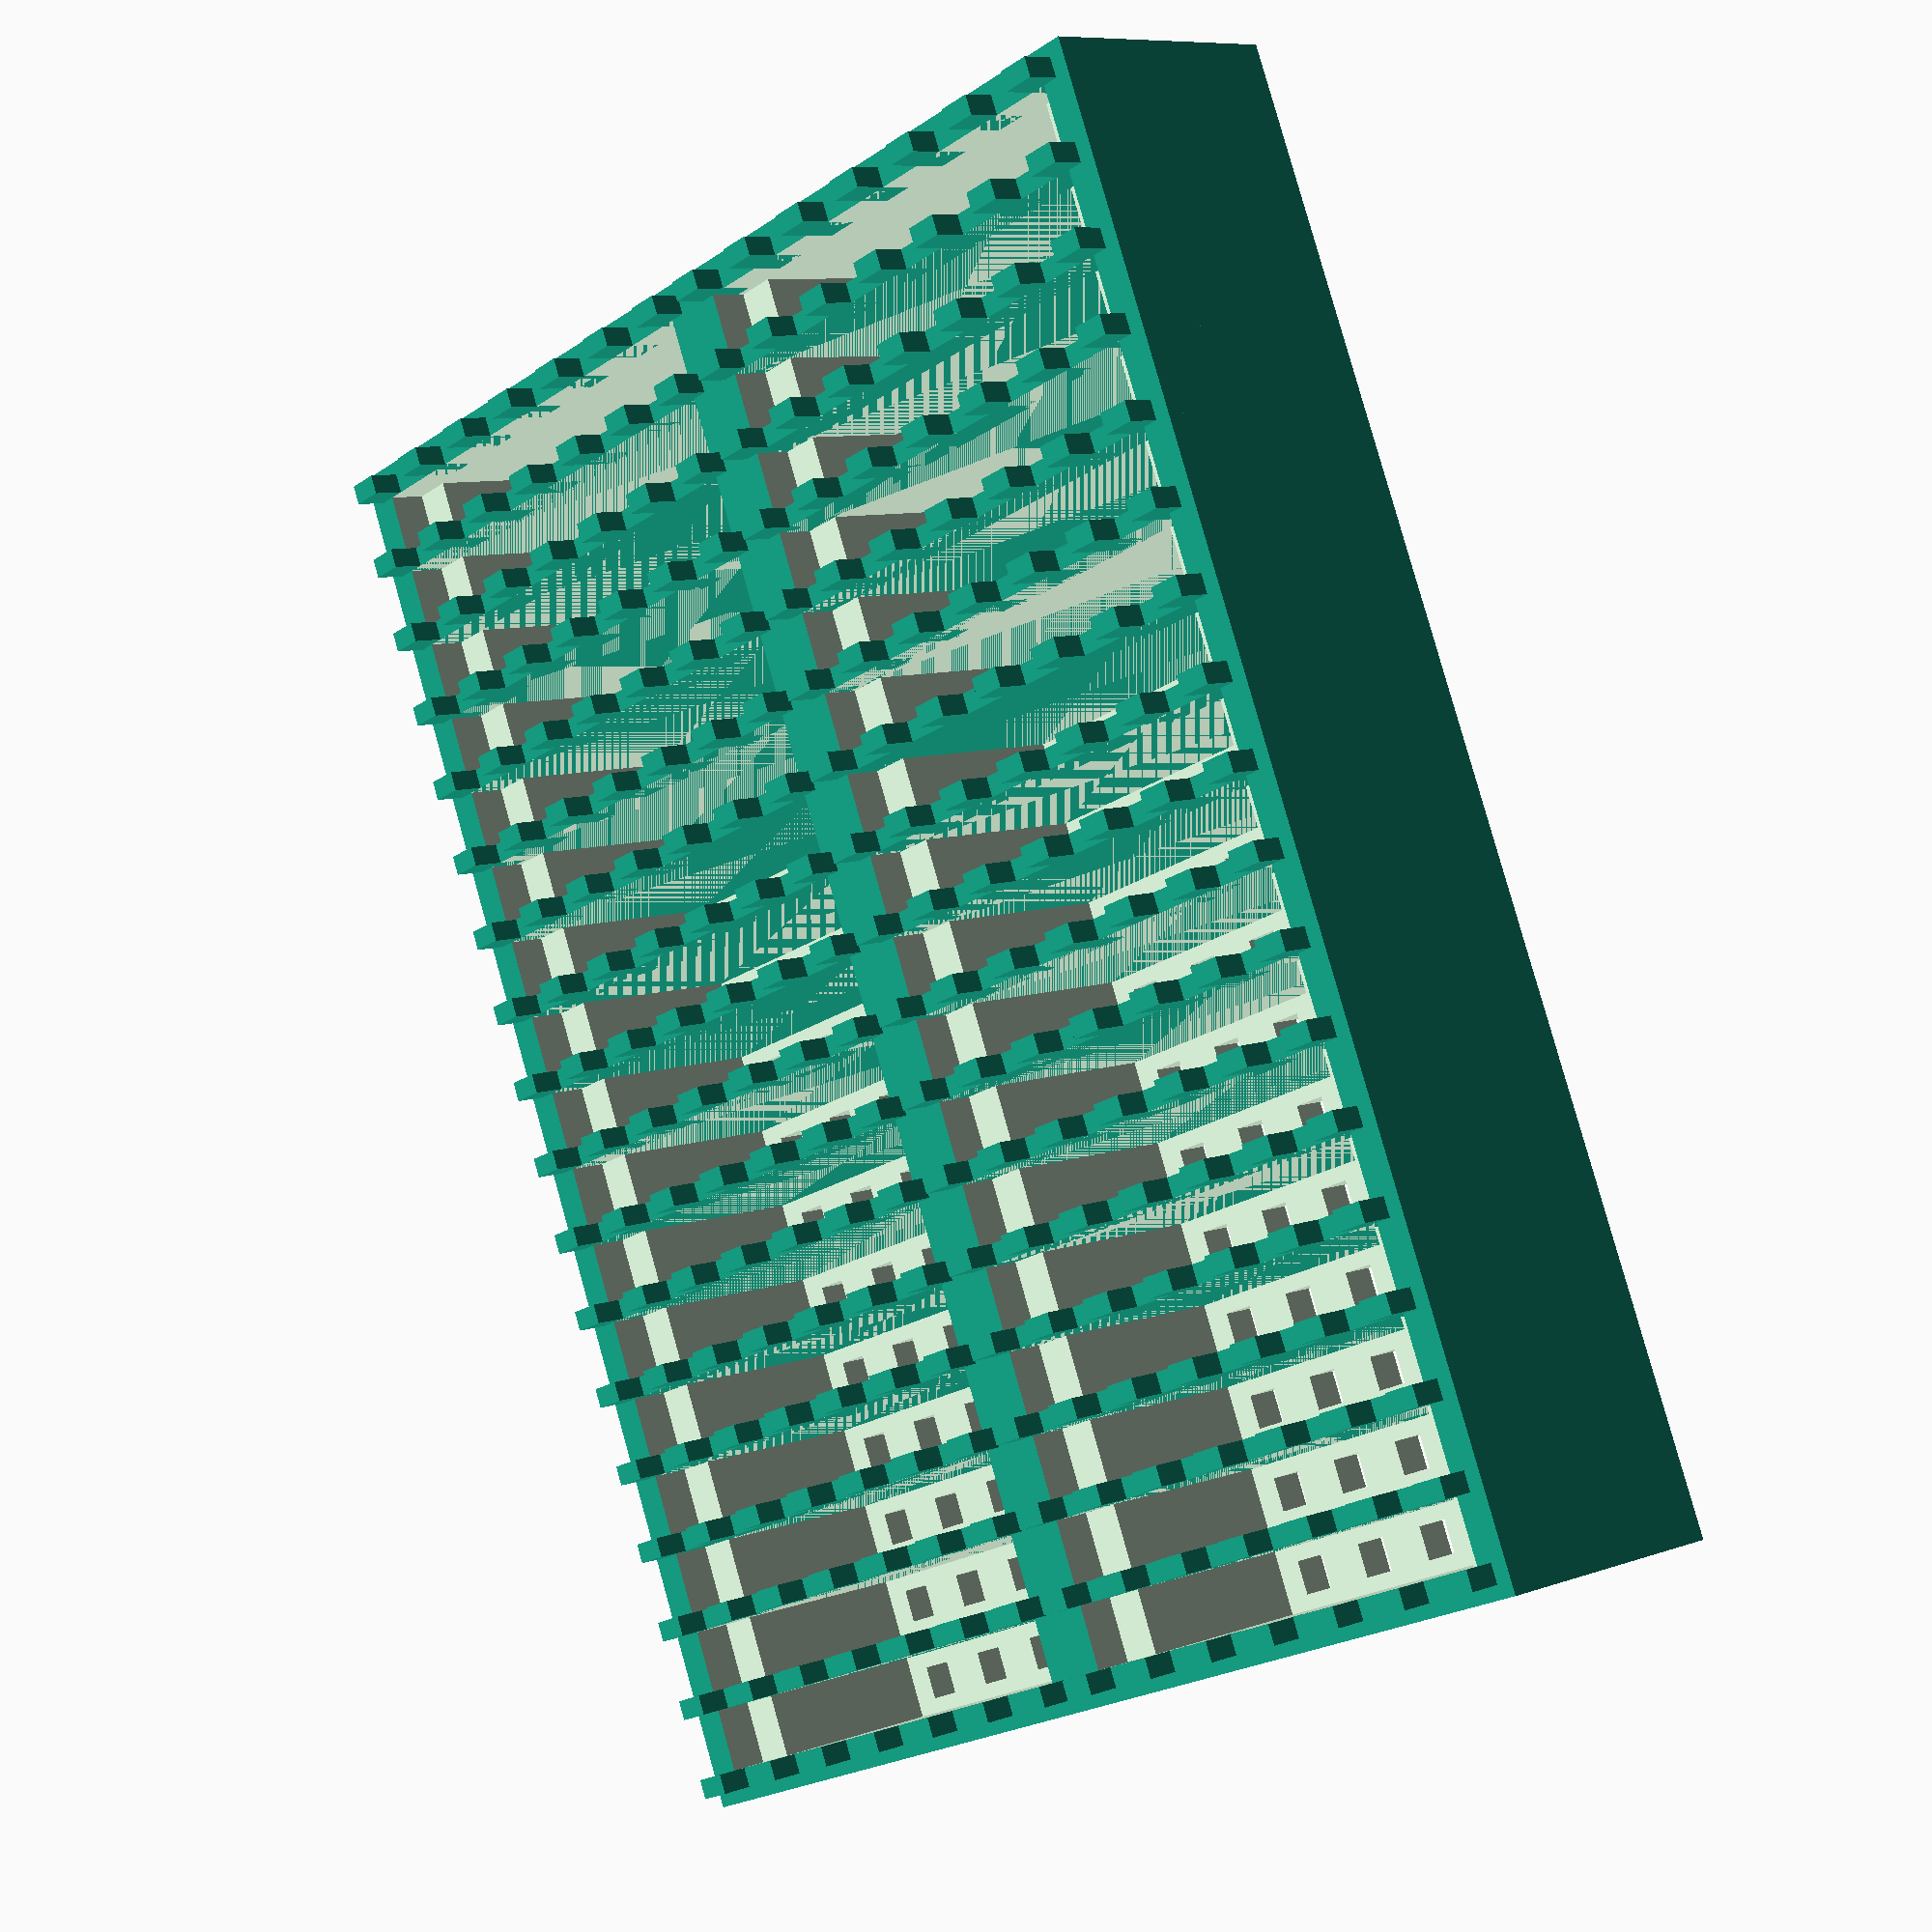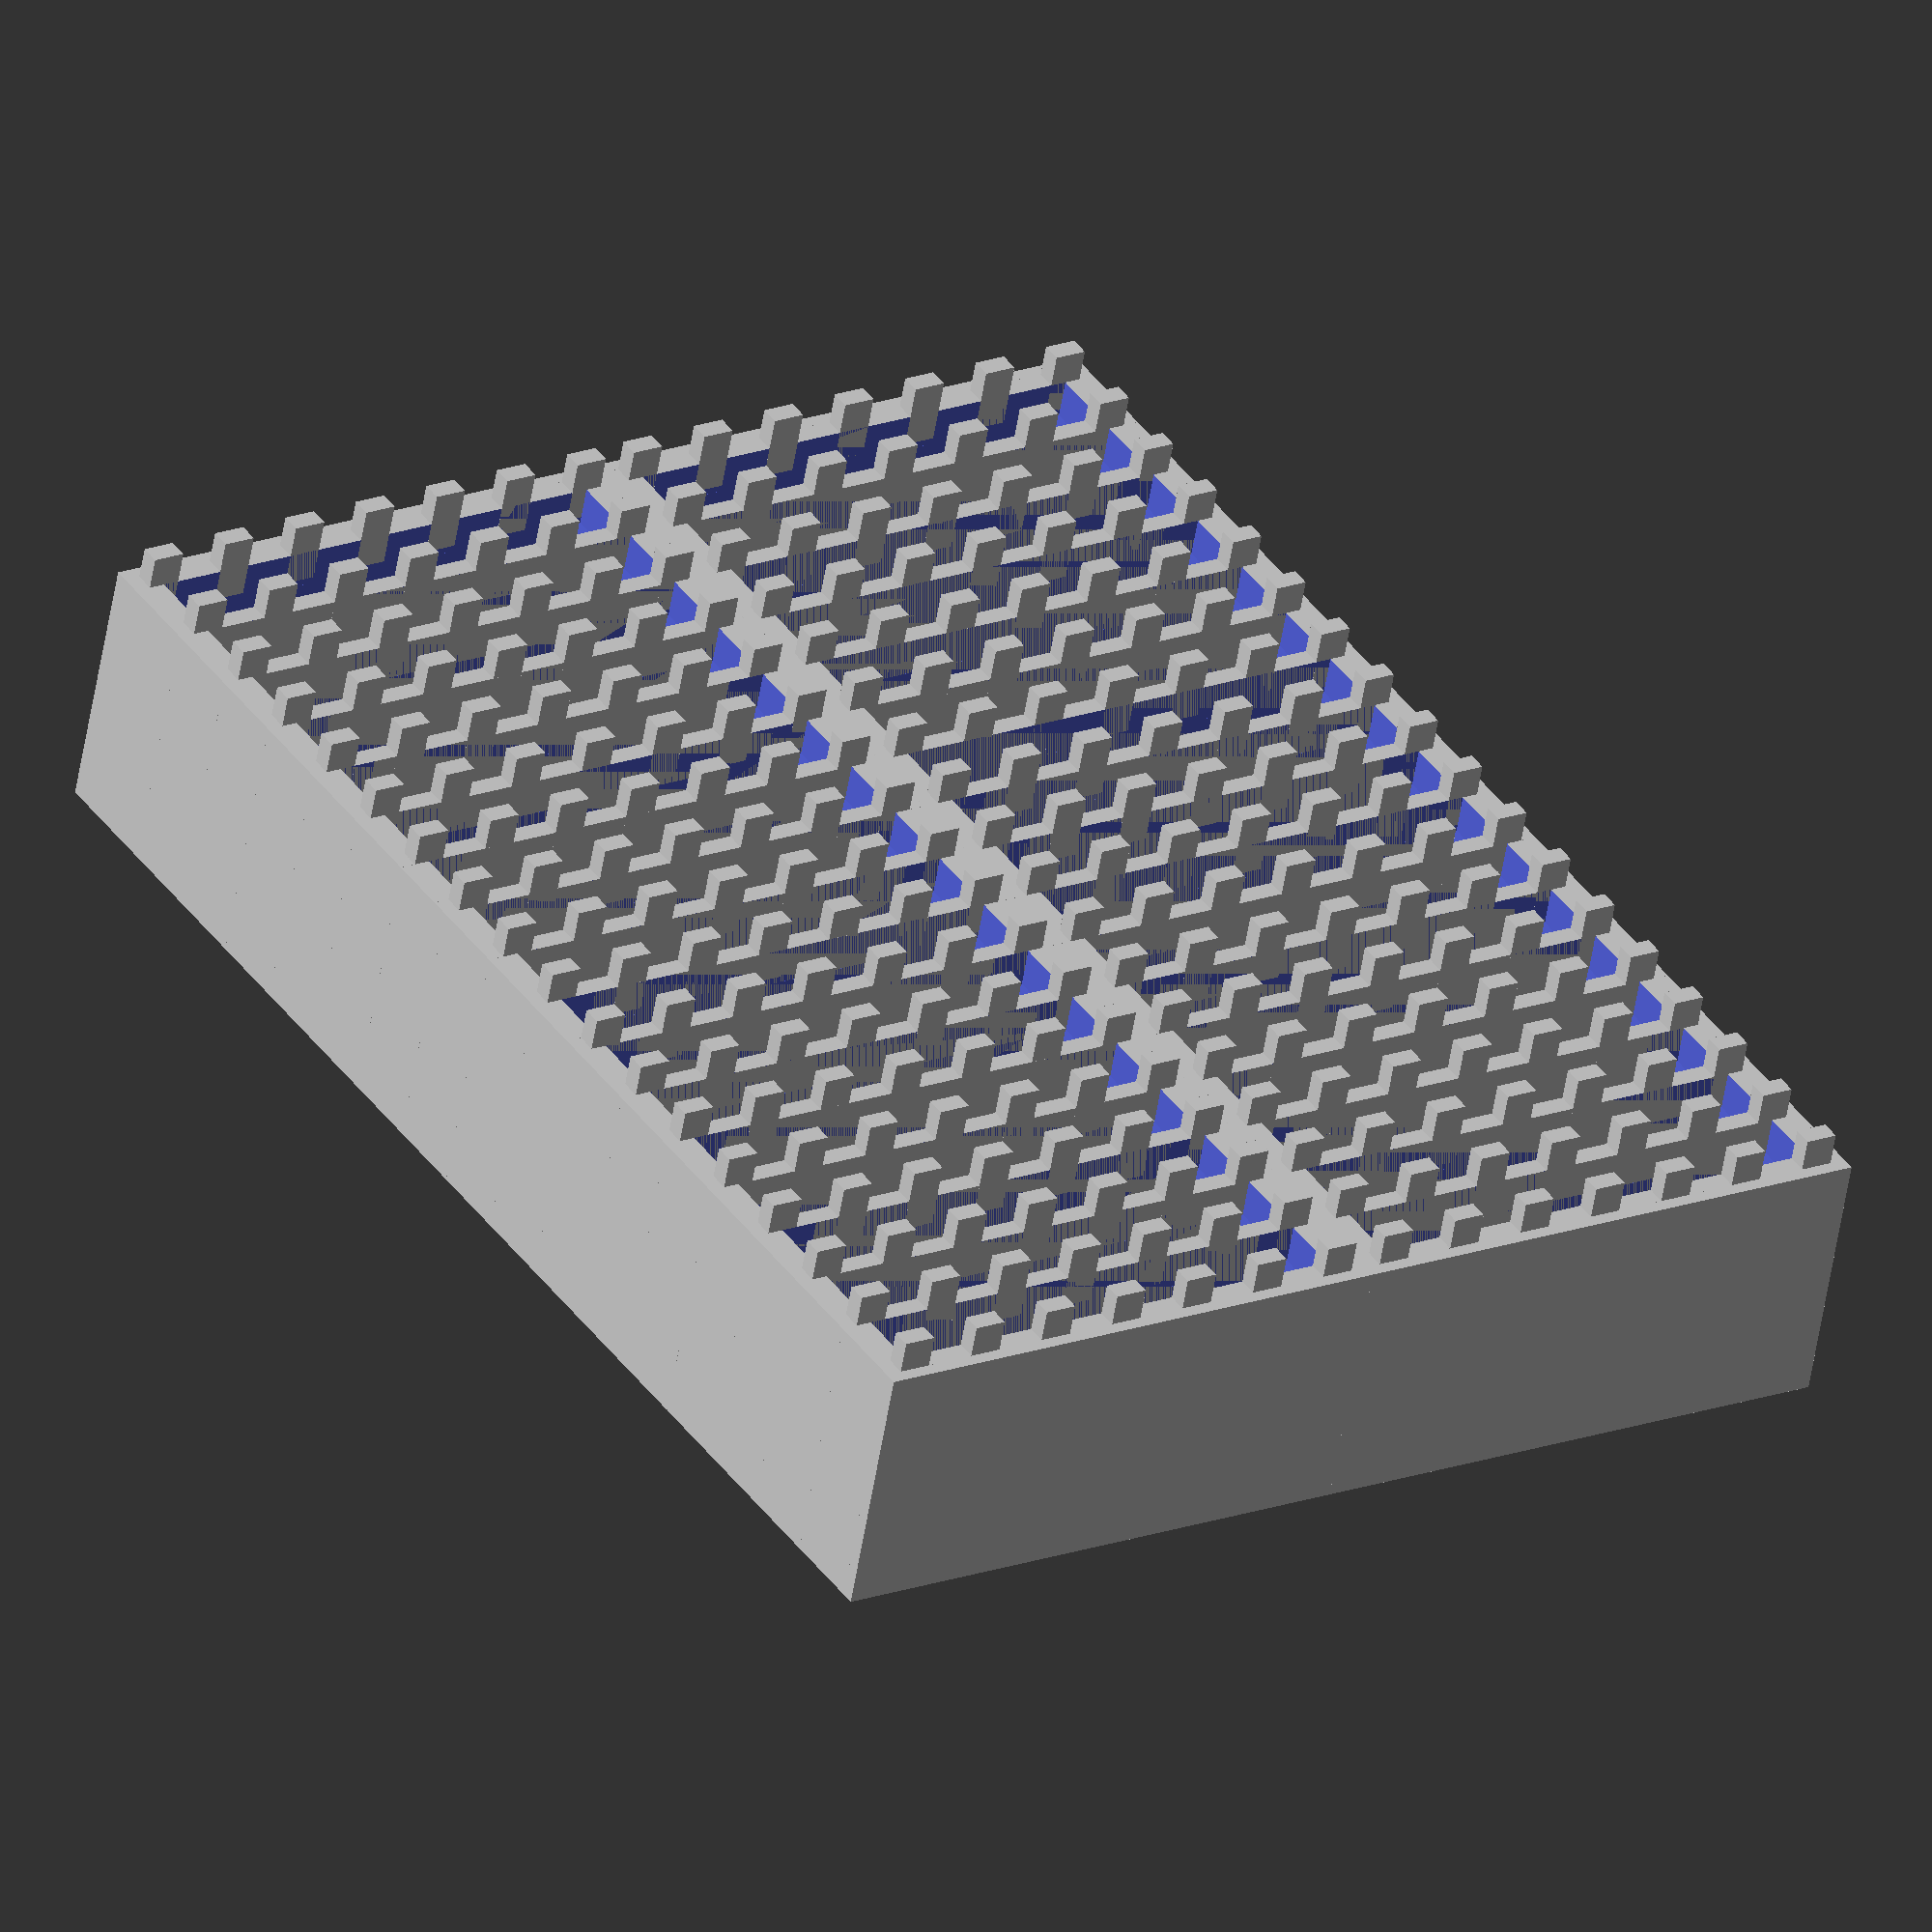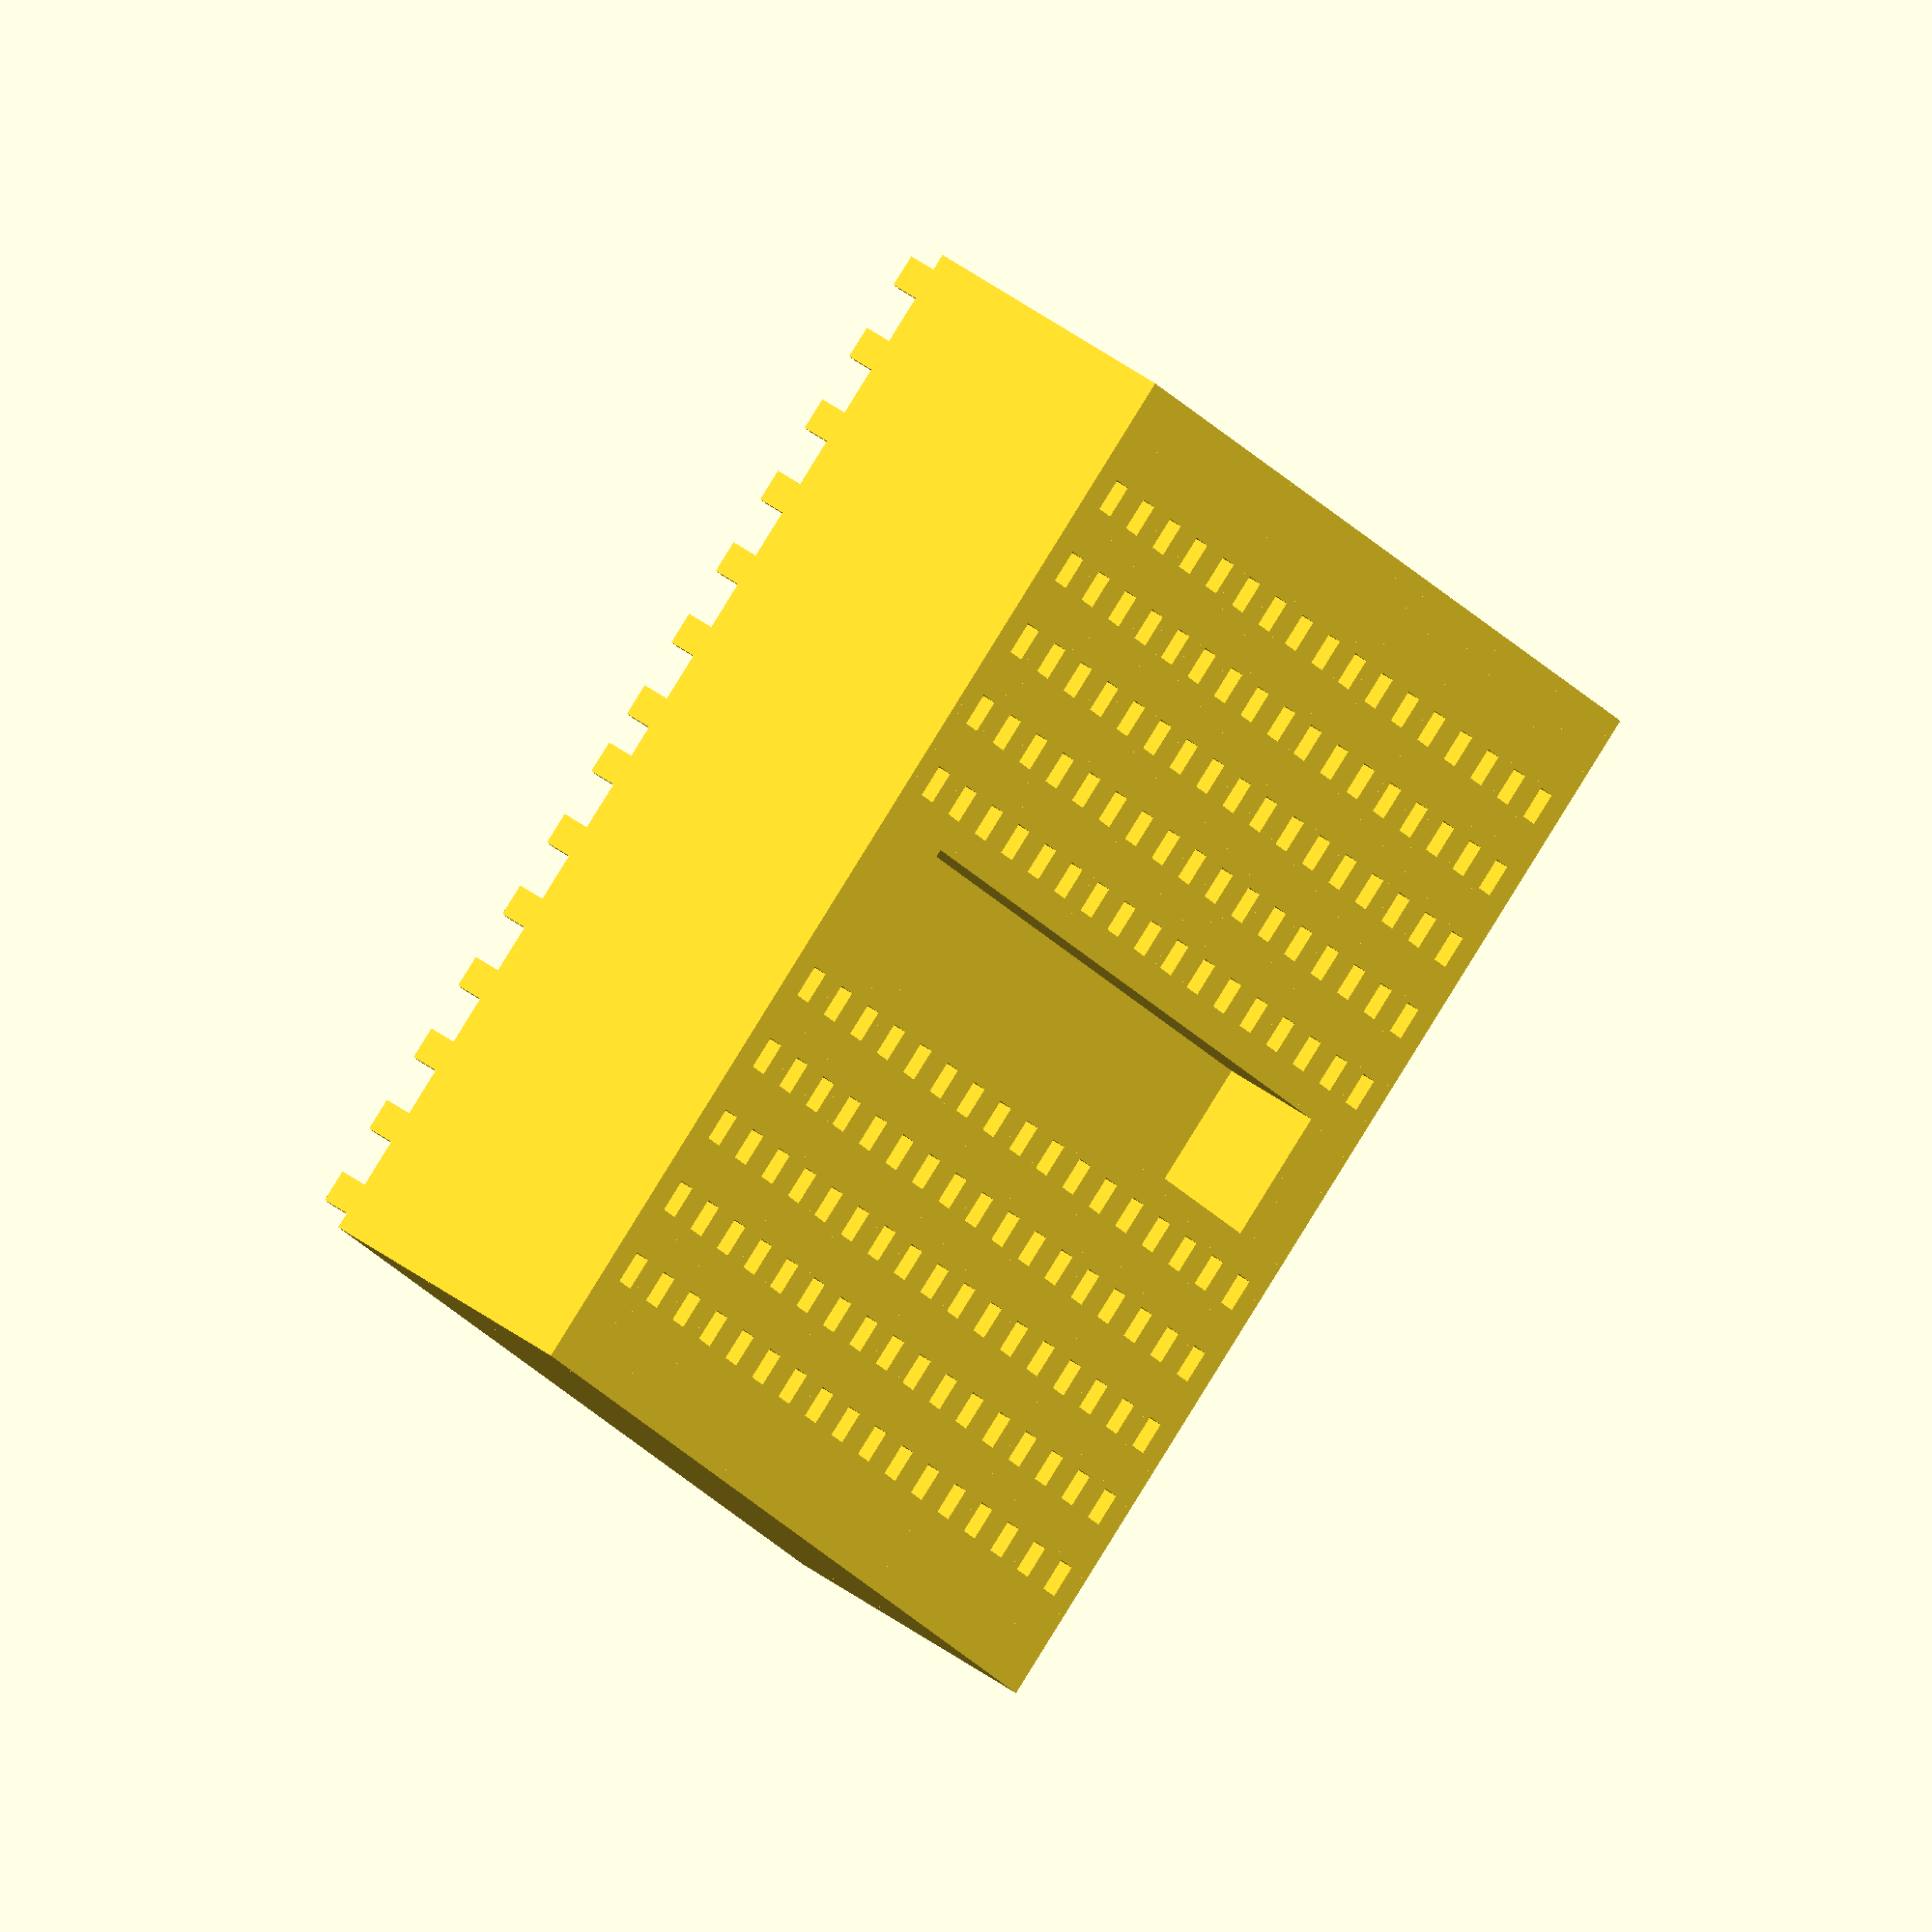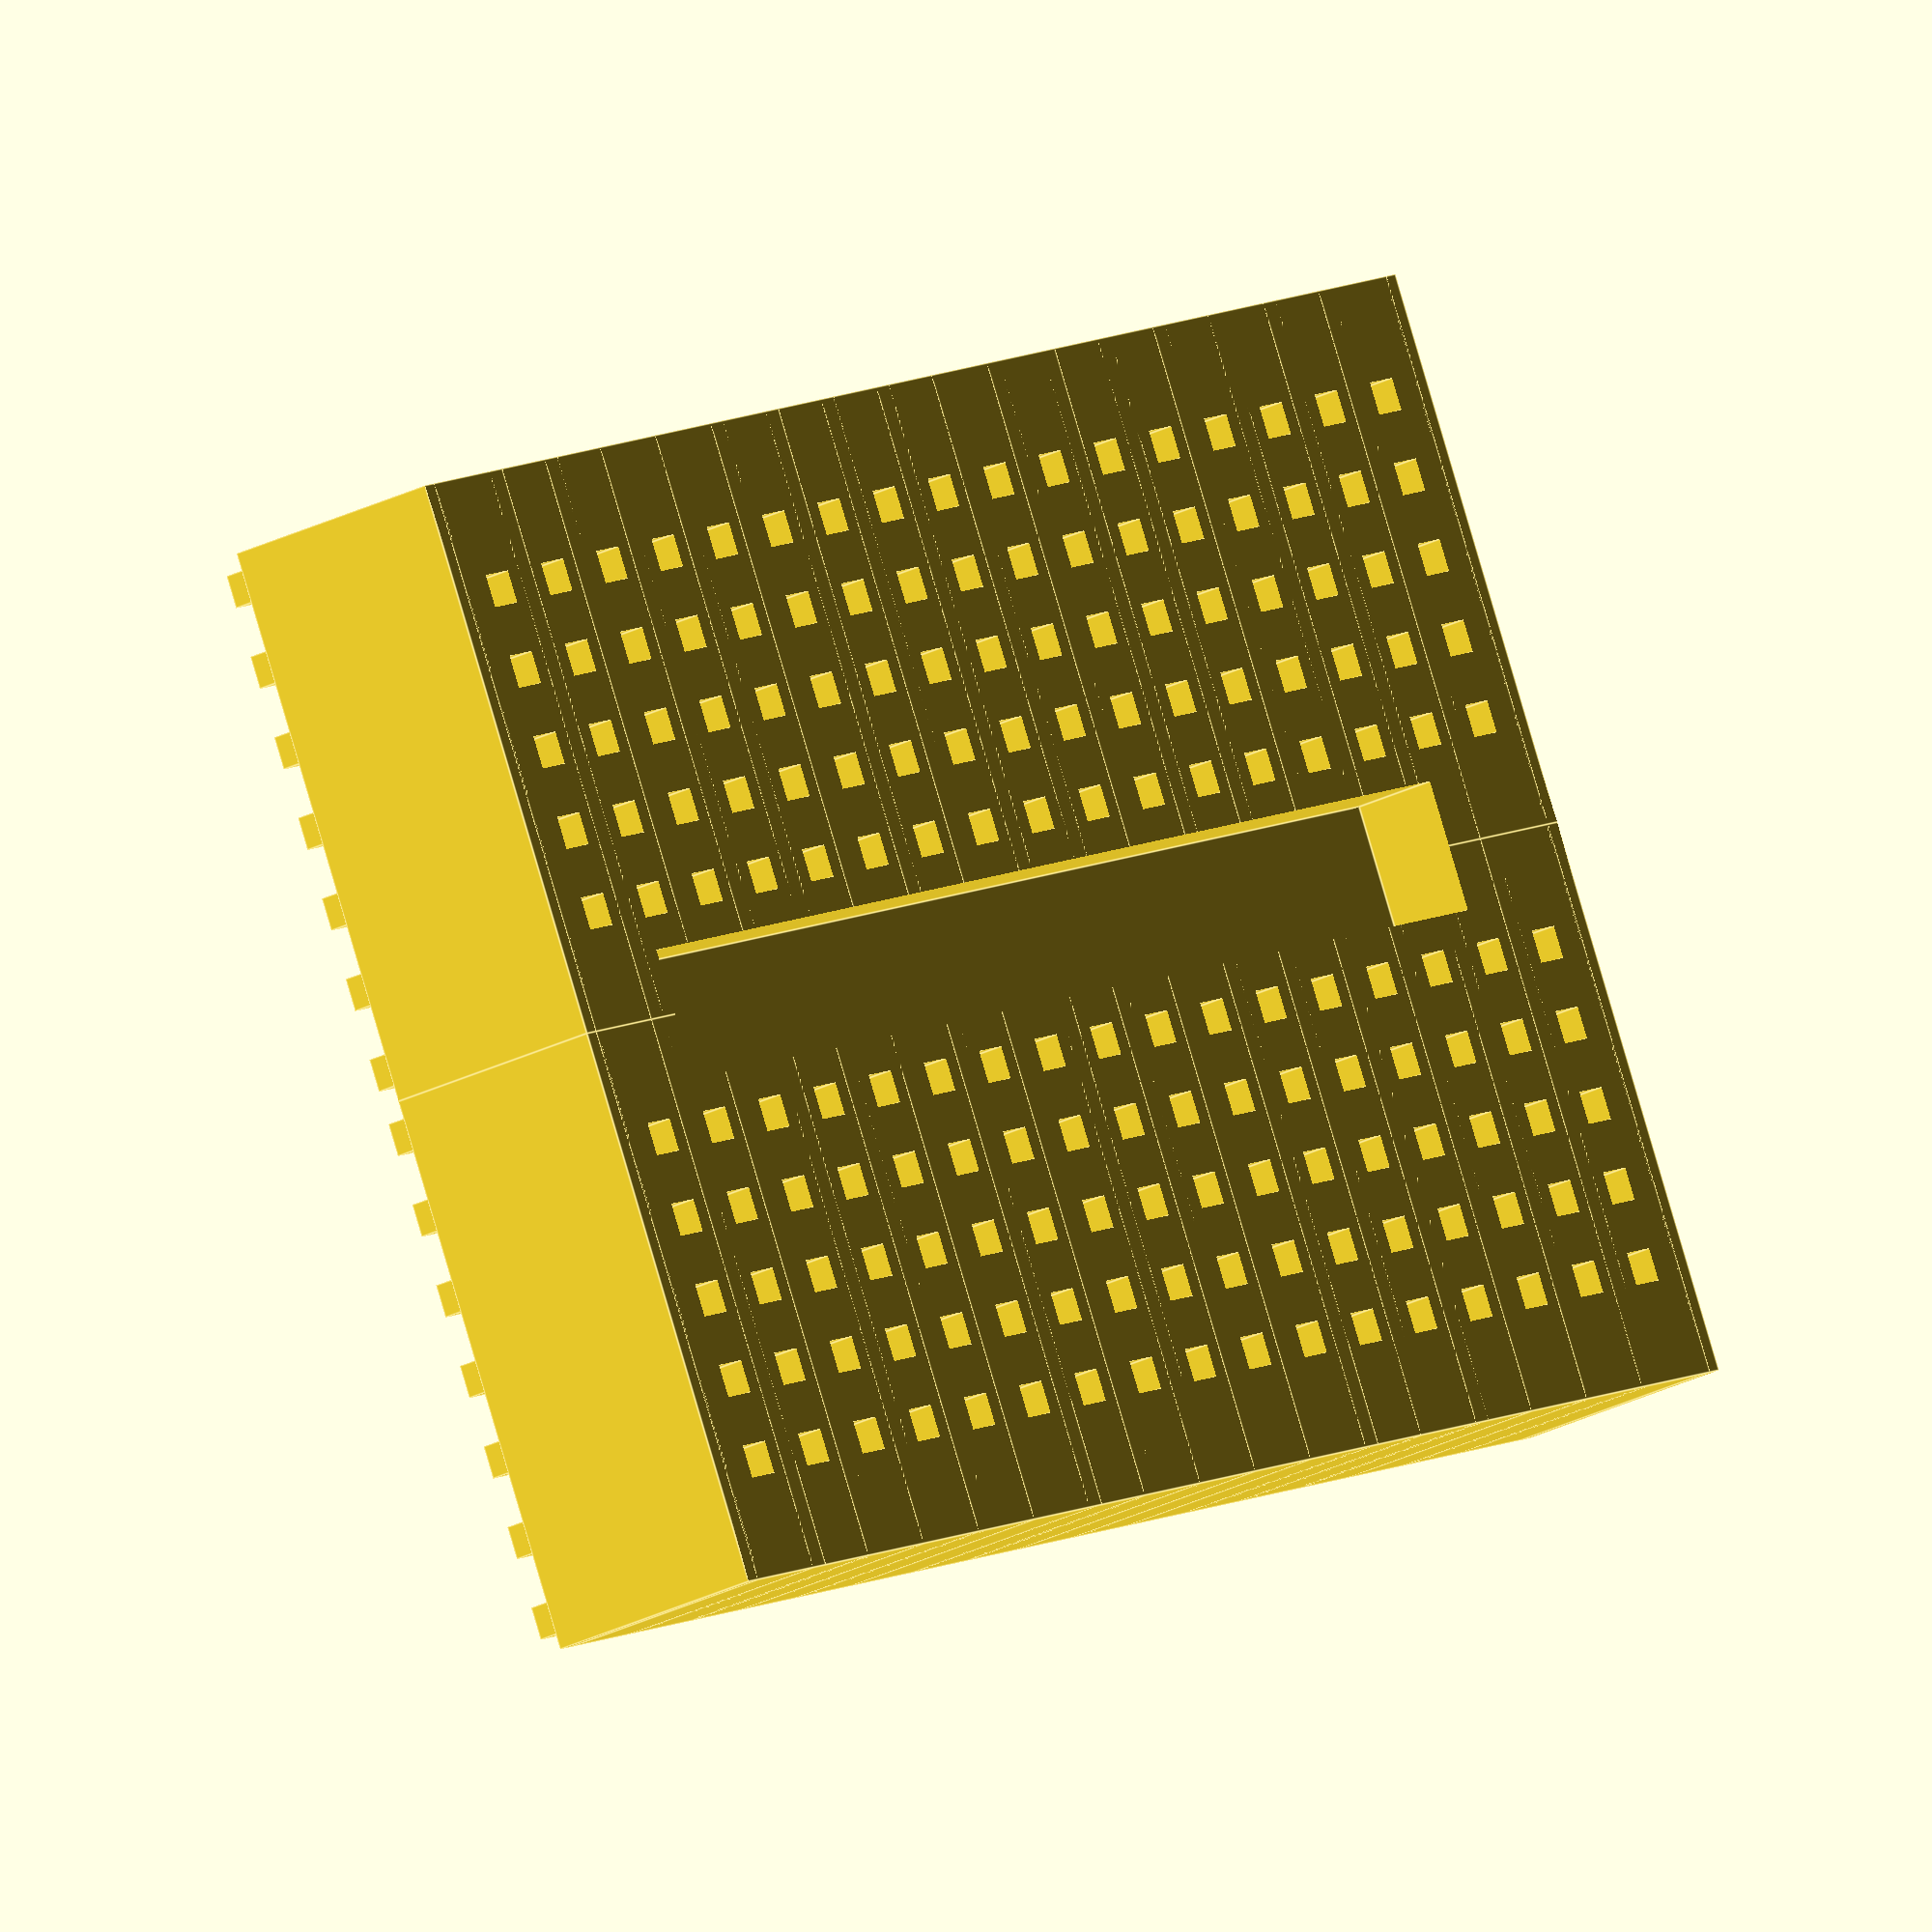
<openscad>
//breadboard_line();
//breadboard_half(lines=7);
//breadboard_half(lines=2);
//breadboard_half(lines=1);
breadboard();

/**
 * Элемент макетной платы - линия, соединенная контактами.
 * @param holes количество отверстий на линии
 */
module breadboard_line(holes=5) {
  difference() {
    translate ([.2, 0, 0]) 
      cube([3.5-0.4, 1.5+1+2*holes+0.5*(holes-1)+1+1.5, 8]);

    // 1.5мм - ширина отсека для контакта + 0.4м для печати
    translate([1-0.2, 2.2, -1])
      cube([1.5+.4, 0.3+2*holes+0.5*(holes-1)+0.3, 7+1]);
    translate([1-0.2, 1, -1])
      cube([1.5+.4, 1.5+2*holes+0.5*(holes-1)+1.5, 2.2]);
    
    for(hole=[1 : holes]) {
      // отверстие для штыря
      translate([1+0.25, 1.5+1+0.5+2.5*(hole-1), 6]) cube([1, 1, 3]);
      // воронка (на билдере получается хрень, а не воронка)
      //translate([1+0.75, 1+1+1+2.5*(hole-1), 6.9]) 
      //  cylinder(r1=0.5, r2=0.75, h=1.2, $fn=10);
    }
  }

  // добавим ножки снизу
  for(hole=[1 : holes+2]) {
    translate([0.2, 1.5+1+0.5+2.5*(hole-2), -1]) cube([.6, 1, 2]);
    translate([2.7, 1.5+1+0.5+2.5*(hole-2), -1]) cube([.6, 1, 2]);
  }
}

/**
 * Половина макетной платы - ряд линий.
 * @param lines количество линий
 * @param holes количество отверстий на каждой линии
 */
module breadboard_half(lines=17, holes=5) {
  // добавить толщины по бокам
  cube([.5, 1.5+1+2*holes+0.5*(holes-1)+1+1.5, 8]);
  translate([.2 + 2.5*(lines-1) + 3.2, 0, 0])
    cube([.5, 1.5+1+2*holes+0.5*(holes-1)+1+1.5, 8]);

  for(line=[1 : lines]) {
    translate([.2 + 2.5*(line-1), 0, 0]) 
      breadboard_line(holes);
  }
}

/**
 * Простая макетная плата из двух половинок.
 */
module breadboard(lines=17, holes=5) {
  difference() {
    union() {
      breadboard_half(lines=lines, holes=holes);
      mirror([0, 1, 0]) breadboard_half(lines=lines, holes=holes);
    }
    translate([4, -2, 5]) cube([2.5*(lines-3), 4, 4]);
  }
}

</openscad>
<views>
elev=171.6 azim=112.7 roll=314.2 proj=p view=wireframe
elev=235.7 azim=122.1 roll=9.2 proj=o view=solid
elev=129.1 azim=59.2 roll=232.1 proj=o view=solid
elev=200.7 azim=156.7 roll=224.4 proj=o view=edges
</views>
